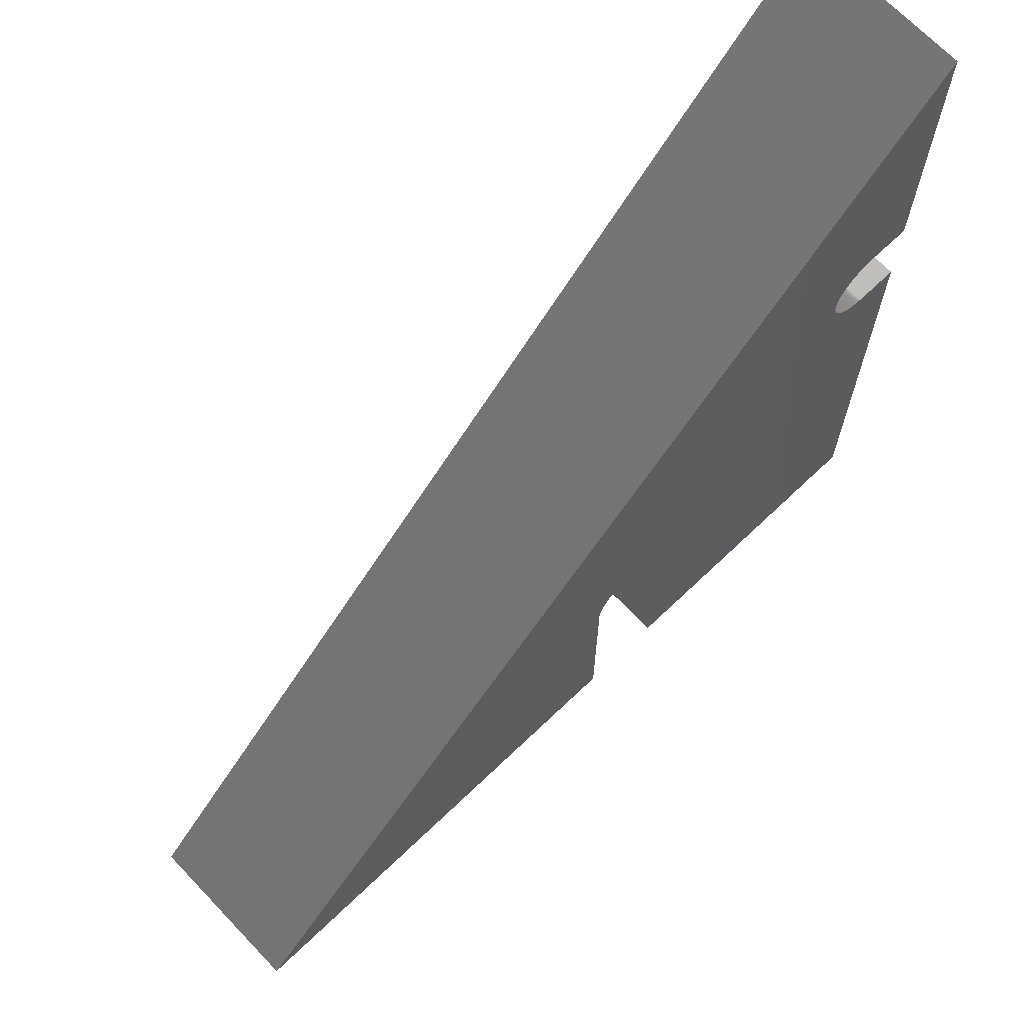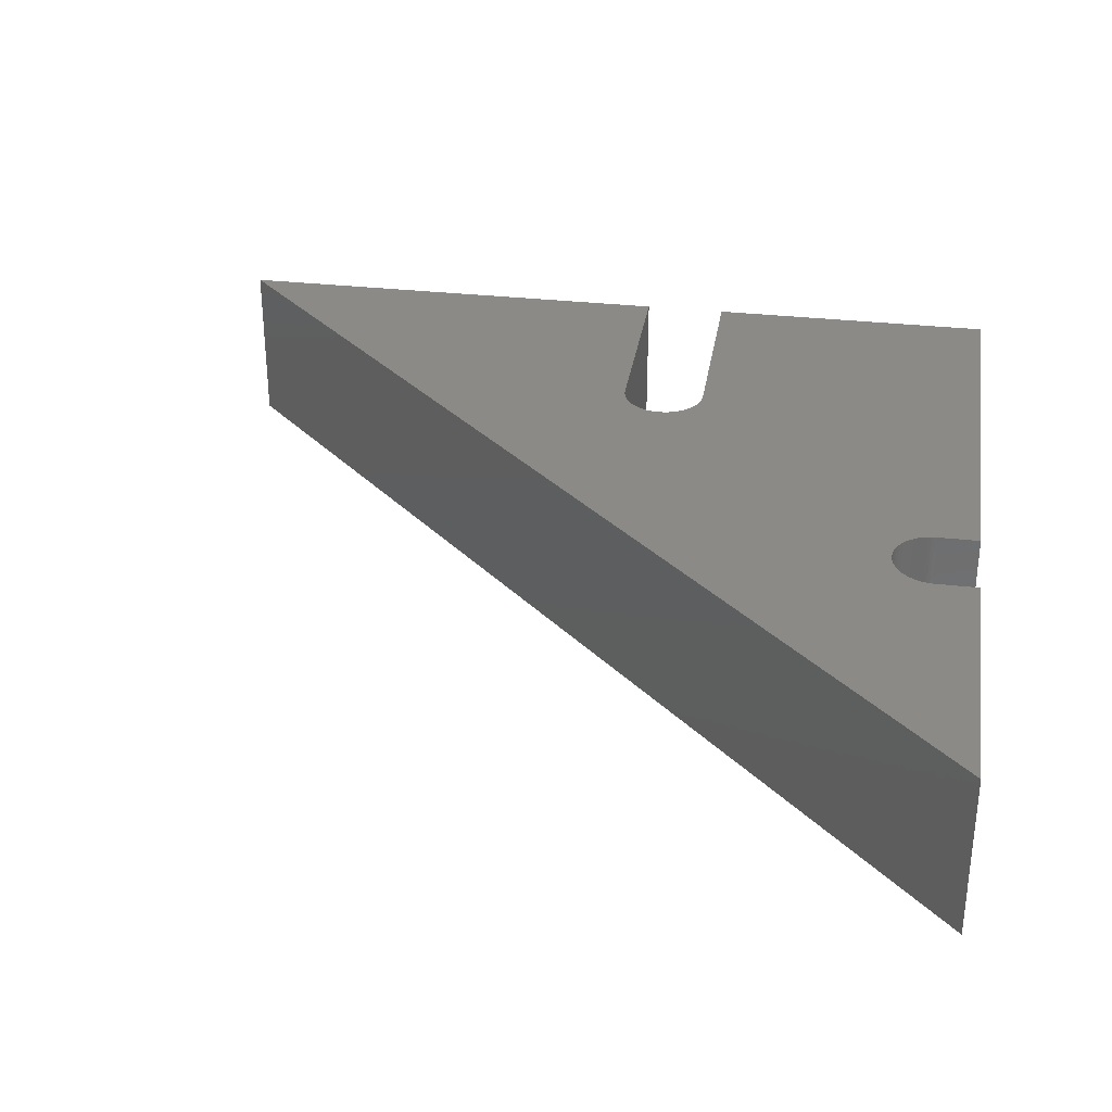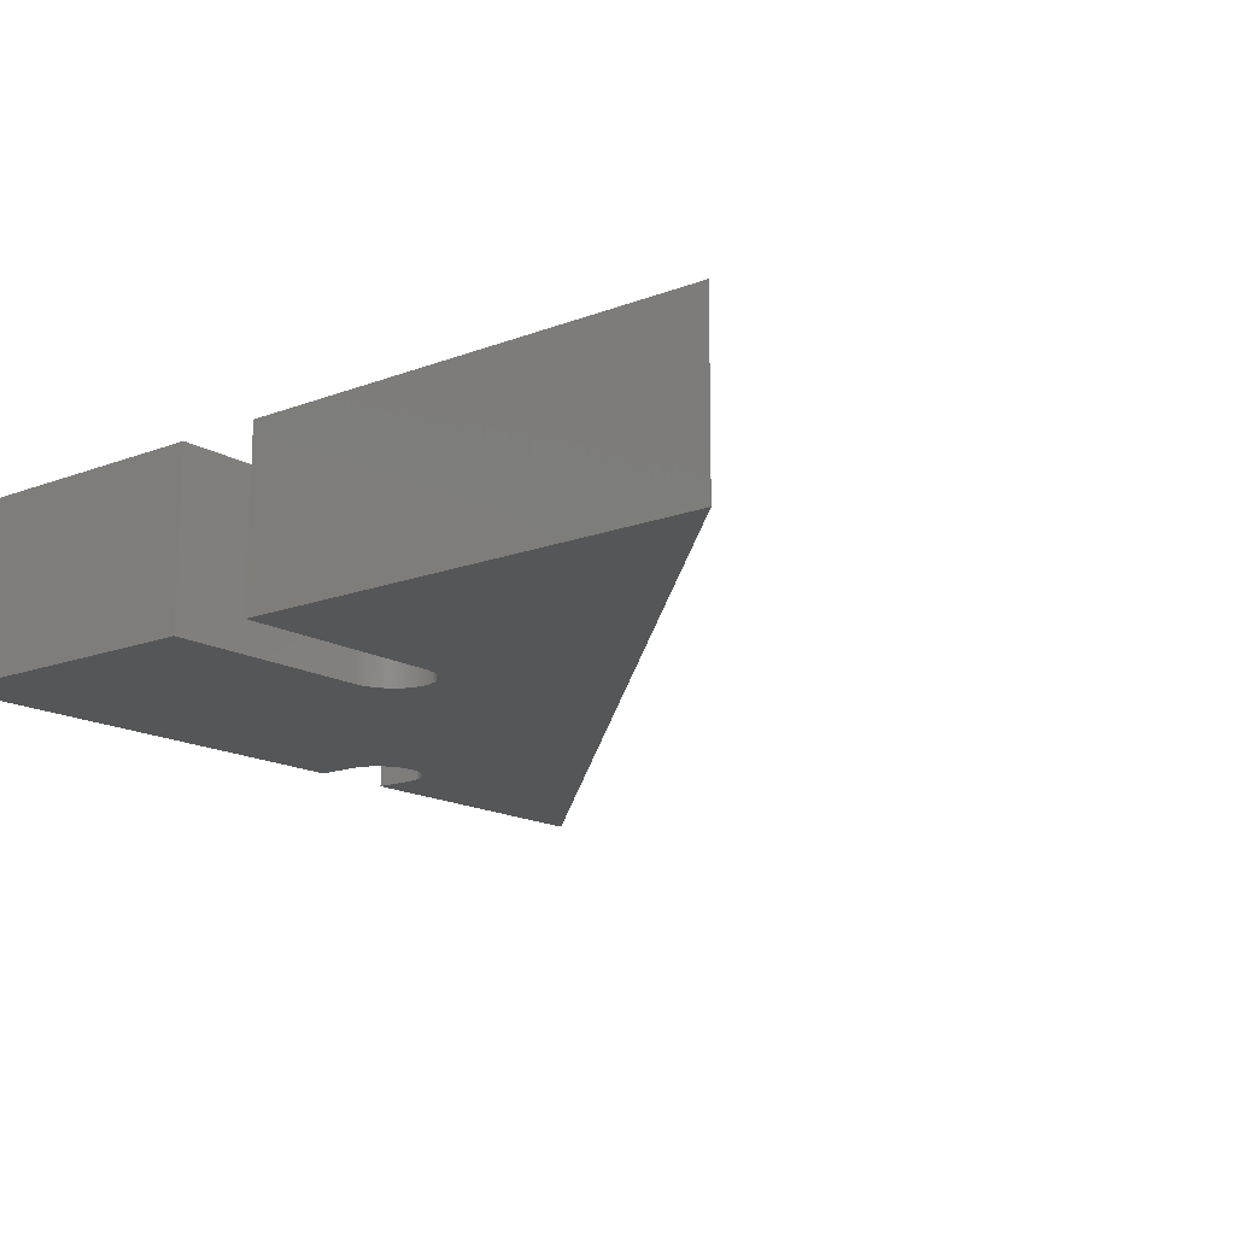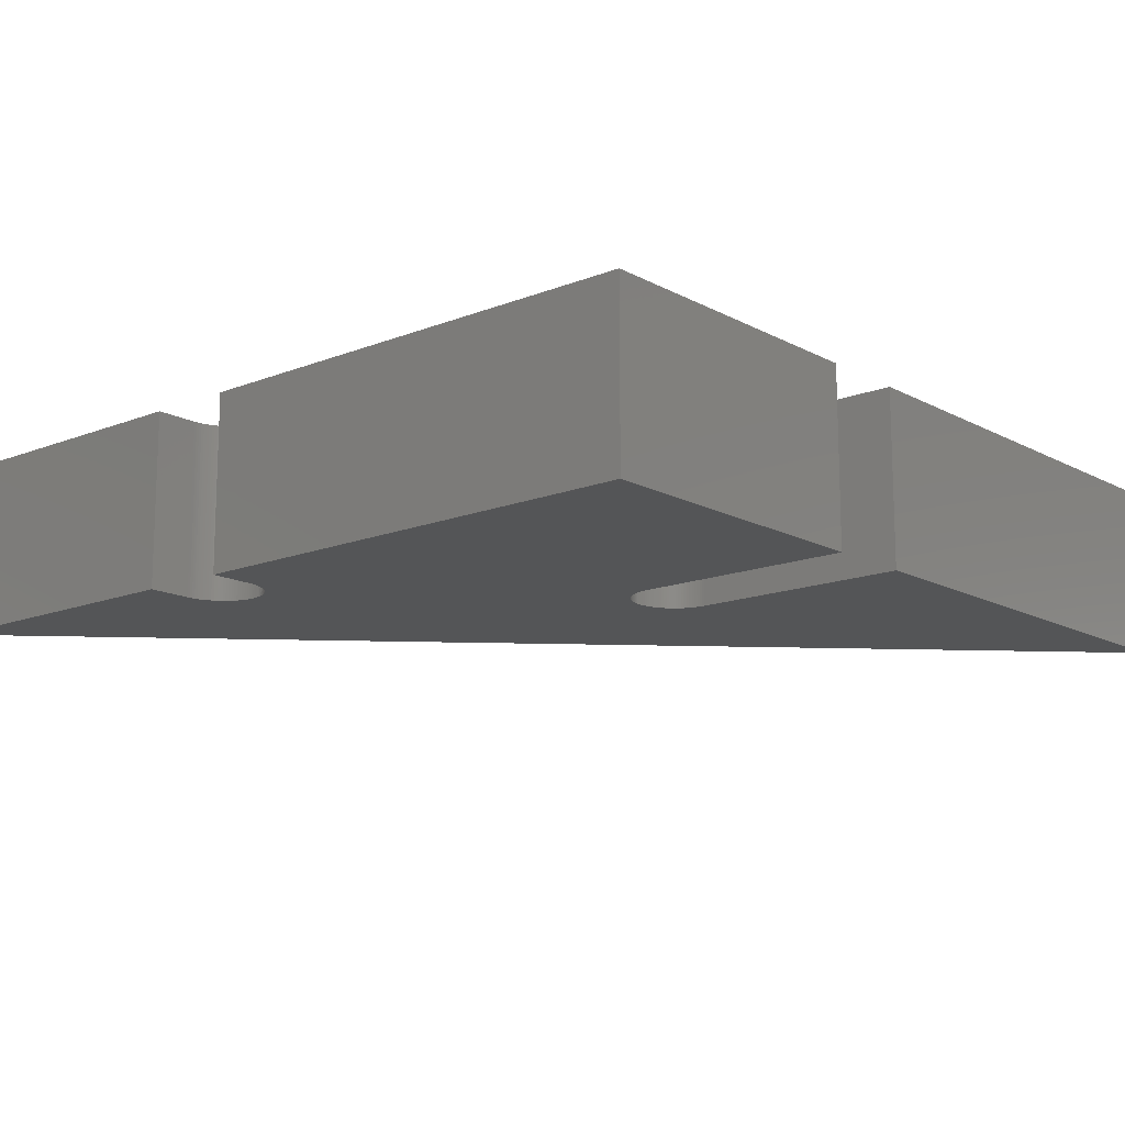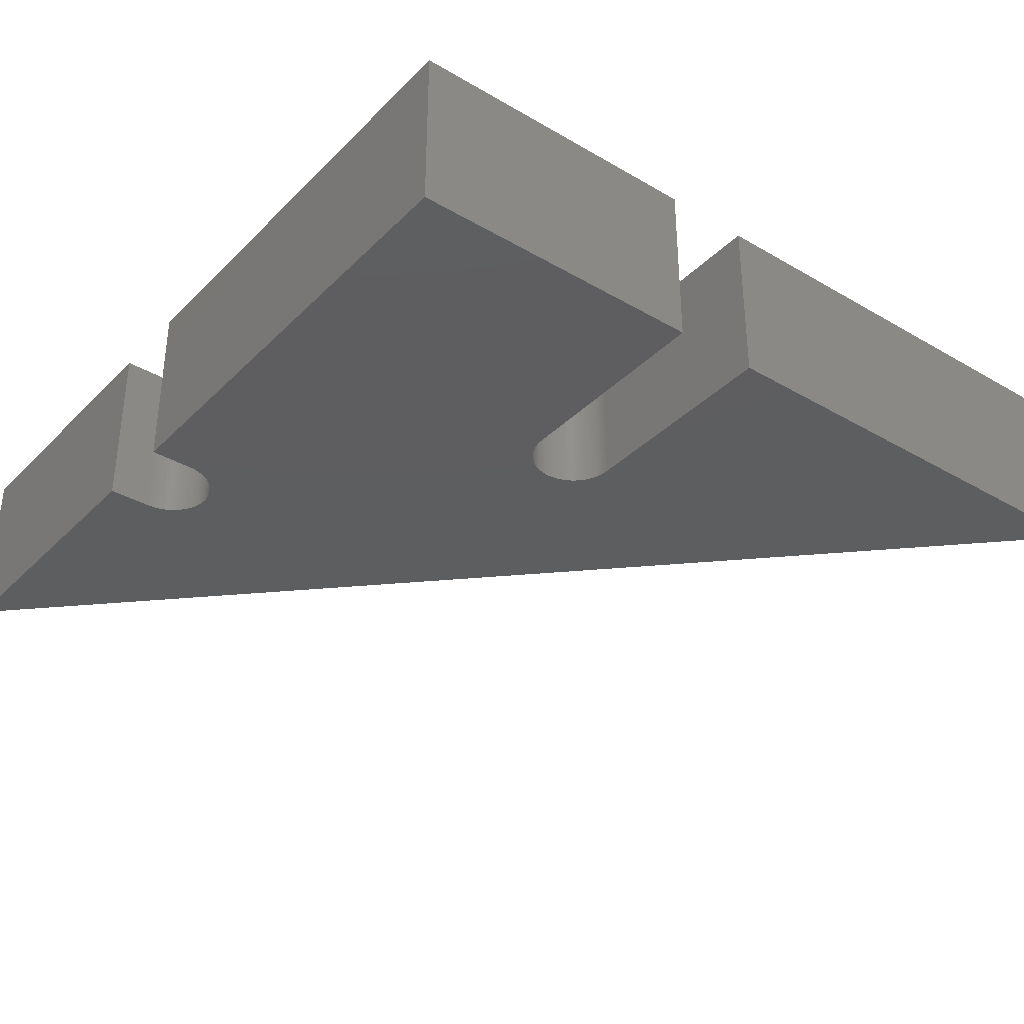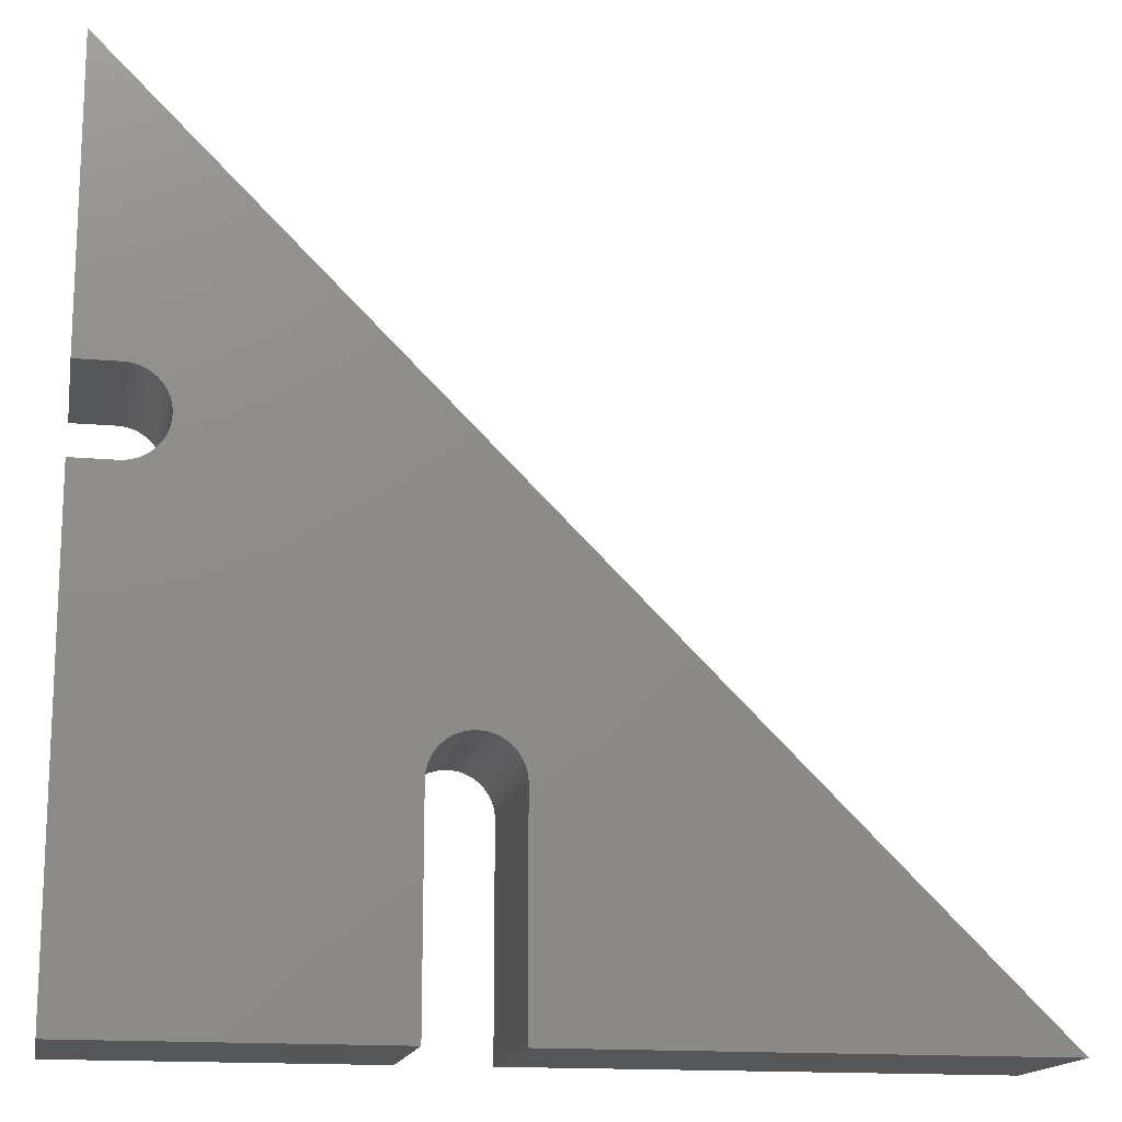
<metadata>
{"format":"stl","ext":"stl","renderer":"f3d","projection":"perspective","resolution":1024,"background":"white","views":[{"elev":68.8,"azim":136.3,"up":"+Y"},{"elev":32.0,"azim":-171.0,"up":"+Z"},{"elev":-15.4,"azim":38.8,"up":"+Z"},{"elev":-14.1,"azim":-49.2,"up":"+Z"},{"elev":-35.0,"azim":-37.8,"up":"+Z"},{"elev":-15.6,"azim":-10.6,"up":"+Y"}]}
</metadata>
<code>
# stl→obj: 218 verts, 432 faces
v 150 -150 60
v 12.48 -86.82 60
v 12.5 -87.6 60
v 12.4 -86.03 60
v 12.28 -85.26 60
v 12.11 -84.49 60
v 11.89 -83.74 60
v 11.62 -83 60
v 11.31 -82.28 60
v 10.95 -81.58 60
v 10.55 -80.9 60
v 10.11 -80.25 60
v 9.631 -79.63 60
v 9.112 -79.04 60
v 8.557 -78.49 60
v 7.968 -77.97 60
v -100 100 60
v 7.347 -77.49 60
v 6.698 -77.05 60
v 6.022 -76.65 60
v -79.04 -9.112 60
v -9.112 -79.04 60
v -78.49 -8.557 60
v -8.557 -78.49 60
v -77.97 -7.968 60
v -7.968 -77.97 60
v -77.49 -7.347 60
v -7.347 -77.49 60
v -77.05 -6.698 60
v -6.698 -77.05 60
v -76.65 -6.022 60
v -6.022 -76.65 60
v -76.29 -5.322 60
v -5.322 -76.29 60
v -75.98 -4.602 60
v -4.602 -75.98 60
v -75.71 -3.863 60
v -3.863 -75.71 60
v -75.49 -3.109 60
v -3.109 -75.49 60
v -75.32 -2.342 60
v -2.342 -75.32 60
v -75.2 -1.567 60
v -1.567 -75.2 60
v -75.12 -0.7849 60
v -0.7849 -75.12 60
v -75.1 0 60
v 0 -75.1 60
v 0.7849 -75.12 60
v -75.12 0.7849 60
v 1.567 -75.2 60
v -75.2 1.567 60
v 2.342 -75.32 60
v -75.32 2.342 60
v 3.109 -75.49 60
v -75.49 3.109 60
v 3.863 -75.71 60
v -75.71 3.863 60
v 4.602 -75.98 60
v -75.98 4.602 60
v 5.322 -76.29 60
v -76.65 6.022 60
v -76.29 5.322 60
v -77.05 6.698 60
v -77.49 7.347 60
v -77.97 7.968 60
v -78.49 8.557 60
v -79.04 9.112 60
v -79.63 9.631 60
v -80.25 10.11 60
v -80.9 10.55 60
v -81.58 10.95 60
v -82.28 11.31 60
v -83 11.62 60
v -83.74 11.89 60
v -84.49 12.11 60
v -85.26 12.28 60
v -86.03 12.4 60
v -86.82 12.48 60
v -87.6 12.5 60
v -100 12.5 60
v 12.5 -150 60
v -9.631 -79.63 60
v -79.63 -9.631 60
v -10.11 -80.25 60
v -80.25 -10.11 60
v -10.55 -80.9 60
v -80.9 -10.55 60
v -10.95 -81.58 60
v -81.58 -10.95 60
v -11.31 -82.28 60
v -82.28 -11.31 60
v -11.62 -83 60
v -83 -11.62 60
v -11.89 -83.74 60
v -83.74 -11.89 60
v -12.11 -84.49 60
v -84.49 -12.11 60
v -12.28 -85.26 60
v -85.26 -12.28 60
v -12.4 -86.03 60
v -86.03 -12.4 60
v -12.48 -86.82 60
v -86.82 -12.48 60
v -100 -150 60
v -12.5 -87.6 60
v -87.6 -12.5 60
v -100 -12.5 60
v -12.5 -150 60
v -100 -150 10
v -12.5 -87.6 10
v -12.5 -150 10
v -75.12 -0.7849 10
v -75.1 0 10
v -75.2 -1.567 10
v -75.32 -2.342 10
v -75.49 -3.109 10
v -75.71 -3.863 10
v -75.98 -4.602 10
v -76.29 -5.322 10
v -76.65 -6.022 10
v -77.05 -6.698 10
v -77.49 -7.347 10
v -77.97 -7.968 10
v -78.49 -8.557 10
v -79.04 -9.112 10
v -79.63 -9.631 10
v -80.25 -10.11 10
v -80.9 -10.55 10
v -81.58 -10.95 10
v -82.28 -11.31 10
v -83 -11.62 10
v -83.74 -11.89 10
v -86.82 -12.48 10
v -84.49 -12.11 10
v -85.26 -12.28 10
v -86.03 -12.4 10
v -87.6 -12.5 10
v -100 -12.5 10
v 12.5 -87.6 10
v 150 -150 10
v 12.5 -150 10
v 12.48 -86.82 10
v 12.4 -86.03 10
v 12.28 -85.26 10
v 12.11 -84.49 10
v 11.89 -83.74 10
v 11.62 -83 10
v 11.31 -82.28 10
v 10.95 -81.58 10
v 10.55 -80.9 10
v 10.11 -80.25 10
v 9.631 -79.63 10
v 9.112 -79.04 10
v 8.557 -78.49 10
v 7.968 -77.97 10
v -100 100 10
v 7.347 -77.49 10
v 6.698 -77.05 10
v 6.022 -76.65 10
v -76.65 6.022 10
v 5.322 -76.29 10
v -12.48 -86.82 10
v -12.4 -86.03 10
v -12.28 -85.26 10
v -12.11 -84.49 10
v -11.89 -83.74 10
v -11.62 -83 10
v -11.31 -82.28 10
v -10.95 -81.58 10
v -10.55 -80.9 10
v -10.11 -80.25 10
v -9.631 -79.63 10
v -9.112 -79.04 10
v -8.557 -78.49 10
v -7.968 -77.97 10
v -7.347 -77.49 10
v -6.698 -77.05 10
v -6.022 -76.65 10
v -5.322 -76.29 10
v -4.602 -75.98 10
v -3.863 -75.71 10
v -3.109 -75.49 10
v -2.342 -75.32 10
v -1.567 -75.2 10
v -0.7849 -75.12 10
v 0 -75.1 10
v 0.7849 -75.12 10
v -75.12 0.7849 10
v 1.567 -75.2 10
v -75.2 1.567 10
v 2.342 -75.32 10
v -75.32 2.342 10
v 3.109 -75.49 10
v -75.49 3.109 10
v 3.863 -75.71 10
v -75.71 3.863 10
v 4.602 -75.98 10
v -75.98 4.602 10
v -76.29 5.322 10
v -77.05 6.698 10
v -77.49 7.347 10
v -77.97 7.968 10
v -78.49 8.557 10
v -79.04 9.112 10
v -79.63 9.631 10
v -80.25 10.11 10
v -80.9 10.55 10
v -81.58 10.95 10
v -82.28 11.31 10
v -83 11.62 10
v -83.74 11.89 10
v -84.49 12.11 10
v -85.26 12.28 10
v -86.03 12.4 10
v -86.82 12.48 10
v -87.6 12.5 10
v -100 12.5 10
f 1 2 3
f 1 4 2
f 1 5 4
f 1 6 5
f 1 7 6
f 1 8 7
f 1 9 8
f 1 10 9
f 1 11 10
f 1 12 11
f 1 13 12
f 1 14 13
f 1 15 14
f 1 16 15
f 17 16 1
f 16 17 18
f 18 17 19
f 19 17 20
f 21 22 23
f 24 23 22
f 23 24 25
f 26 25 24
f 25 26 27
f 28 27 26
f 27 28 29
f 30 29 28
f 29 30 31
f 32 31 30
f 31 32 33
f 34 33 32
f 33 34 35
f 36 35 34
f 35 36 37
f 38 37 36
f 37 38 39
f 40 39 38
f 39 40 41
f 42 41 40
f 41 42 43
f 44 43 42
f 43 44 45
f 46 45 44
f 45 46 47
f 48 47 46
f 49 47 48
f 50 49 51
f 52 51 53
f 54 53 55
f 56 55 57
f 58 57 59
f 60 59 61
f 62 20 17
f 49 50 47
f 51 52 50
f 53 54 52
f 55 56 54
f 57 58 56
f 59 60 58
f 61 63 60
f 20 62 61
f 61 62 63
f 62 17 64
f 64 17 65
f 65 17 66
f 66 17 67
f 67 17 68
f 68 17 69
f 69 17 70
f 17 71 70
f 17 72 71
f 17 73 72
f 17 74 73
f 17 75 74
f 17 76 75
f 17 77 76
f 17 78 77
f 17 79 78
f 17 80 79
f 80 17 81
f 1 3 82
f 22 21 83
f 84 83 21
f 83 84 85
f 86 85 84
f 85 86 87
f 88 87 86
f 87 88 89
f 90 89 88
f 89 90 91
f 92 91 90
f 91 92 93
f 94 93 92
f 93 94 95
f 96 95 94
f 95 96 97
f 98 97 96
f 97 98 99
f 100 99 98
f 99 100 101
f 102 101 100
f 101 102 103
f 104 103 102
f 105 103 104
f 103 105 106
f 105 104 107
f 105 107 108
f 106 105 109
f 110 111 112
f 111 113 114
f 111 115 113
f 111 116 115
f 111 117 116
f 111 118 117
f 111 119 118
f 111 120 119
f 111 121 120
f 111 122 121
f 111 123 122
f 111 124 123
f 111 125 124
f 111 126 125
f 111 127 126
f 111 128 127
f 111 129 128
f 111 130 129
f 111 131 130
f 111 132 131
f 111 133 132
f 134 111 110
f 111 135 133
f 111 136 135
f 111 137 136
f 111 134 137
f 134 110 138
f 138 110 139
f 140 141 142
f 143 141 140
f 144 141 143
f 145 141 144
f 146 141 145
f 147 141 146
f 148 141 147
f 149 141 148
f 150 141 149
f 151 141 150
f 152 141 151
f 153 141 152
f 154 141 153
f 155 141 154
f 156 141 155
f 157 156 158
f 157 158 159
f 157 159 160
f 161 160 162
f 114 163 111
f 114 164 163
f 114 165 164
f 114 166 165
f 114 167 166
f 114 168 167
f 114 169 168
f 114 170 169
f 114 171 170
f 114 172 171
f 114 173 172
f 114 174 173
f 114 175 174
f 114 176 175
f 114 177 176
f 114 178 177
f 114 179 178
f 114 180 179
f 114 181 180
f 114 182 181
f 114 183 182
f 114 184 183
f 114 185 184
f 114 186 185
f 114 187 186
f 114 188 187
f 189 188 114
f 188 189 190
f 191 190 189
f 190 191 192
f 193 192 191
f 192 193 194
f 195 194 193
f 194 195 196
f 197 196 195
f 196 197 198
f 199 198 197
f 198 199 162
f 200 162 199
f 161 162 200
f 160 161 157
f 157 161 201
f 157 201 202
f 157 202 203
f 157 203 204
f 157 204 205
f 157 205 206
f 157 206 207
f 156 157 141
f 208 157 207
f 209 157 208
f 210 157 209
f 211 157 210
f 212 157 211
f 213 157 212
f 214 157 213
f 215 157 214
f 216 157 215
f 217 157 216
f 157 217 218
f 218 17 157
f 17 218 81
f 110 108 139
f 108 110 105
f 110 109 105
f 109 110 112
f 142 1 82
f 1 142 141
f 1 157 17
f 157 1 141
f 142 3 140
f 3 142 82
f 109 111 106
f 111 109 112
f 143 4 144
f 4 143 2
f 140 2 143
f 2 140 3
f 144 5 145
f 5 144 4
f 145 6 146
f 6 145 5
f 97 167 95
f 167 97 166
f 93 169 91
f 169 93 168
f 150 11 151
f 11 150 10
f 179 34 32
f 34 179 180
f 87 172 85
f 172 87 171
f 194 57 55
f 57 194 196
f 160 19 20
f 19 160 159
f 99 166 97
f 166 99 165
f 184 44 42
f 44 184 185
f 162 20 61
f 20 162 160
f 158 16 18
f 16 158 156
f 101 165 99
f 165 101 164
f 196 59 57
f 59 196 198
f 89 171 87
f 171 89 170
f 152 13 153
f 13 152 12
f 182 40 38
f 40 182 183
f 183 42 40
f 42 183 184
f 185 46 44
f 46 185 186
f 181 38 36
f 38 181 182
f 188 51 49
f 51 188 190
f 151 12 152
f 12 151 11
f 190 53 51
f 53 190 192
f 174 24 22
f 24 174 175
f 148 9 149
f 9 148 8
f 156 15 16
f 15 156 155
f 180 36 34
f 36 180 181
f 155 14 15
f 14 155 154
f 176 28 26
f 28 176 177
f 198 61 59
f 61 198 162
f 159 18 19
f 18 159 158
f 175 26 24
f 26 175 176
f 149 10 150
f 10 149 9
f 85 173 83
f 173 85 172
f 91 170 89
f 170 91 169
f 83 174 22
f 174 83 173
f 146 7 147
f 7 146 6
f 178 32 30
f 32 178 179
f 147 8 148
f 8 147 7
f 187 49 48
f 49 187 188
f 186 48 46
f 48 186 187
f 192 55 53
f 55 192 194
f 103 164 101
f 164 103 163
f 153 14 154
f 14 153 13
f 177 30 28
f 30 177 178
f 106 163 103
f 163 106 111
f 95 168 93
f 168 95 167
f 138 108 107
f 108 138 139
f 218 80 81
f 80 218 217
f 137 104 102
f 104 137 134
f 134 107 104
f 107 134 138
f 136 102 100
f 102 136 137
f 135 100 98
f 100 135 136
f 213 75 76
f 75 213 212
f 211 73 74
f 73 211 210
f 129 90 88
f 90 129 130
f 200 62 161
f 62 200 63
f 208 70 71
f 70 208 207
f 118 39 117
f 39 118 37
f 122 31 121
f 31 122 29
f 214 76 77
f 76 214 213
f 191 54 193
f 54 191 52
f 121 33 120
f 33 121 31
f 124 27 123
f 27 124 25
f 215 77 78
f 77 215 214
f 119 37 118
f 37 119 35
f 209 71 72
f 71 209 208
f 127 86 84
f 86 127 128
f 195 58 197
f 58 195 56
f 193 56 195
f 56 193 54
f 189 52 191
f 52 189 50
f 197 60 199
f 60 197 58
f 115 45 113
f 45 115 43
f 128 88 86
f 88 128 129
f 116 43 115
f 43 116 41
f 204 68 205
f 68 204 67
f 131 94 92
f 94 131 132
f 125 25 124
f 25 125 23
f 199 63 200
f 63 199 60
f 126 23 125
f 23 126 21
f 202 66 203
f 66 202 65
f 120 35 119
f 35 120 33
f 123 29 122
f 29 123 27
f 203 67 204
f 67 203 66
f 130 92 90
f 92 130 131
f 207 69 70
f 69 207 206
f 210 72 73
f 72 210 209
f 206 68 69
f 68 206 205
f 133 98 96
f 98 133 135
f 161 64 201
f 64 161 62
f 132 96 94
f 96 132 133
f 113 47 114
f 47 113 45
f 114 50 189
f 50 114 47
f 117 41 116
f 41 117 39
f 216 78 79
f 78 216 215
f 126 84 21
f 84 126 127
f 201 65 202
f 65 201 64
f 217 79 80
f 79 217 216
f 212 74 75
f 74 212 211

</code>
